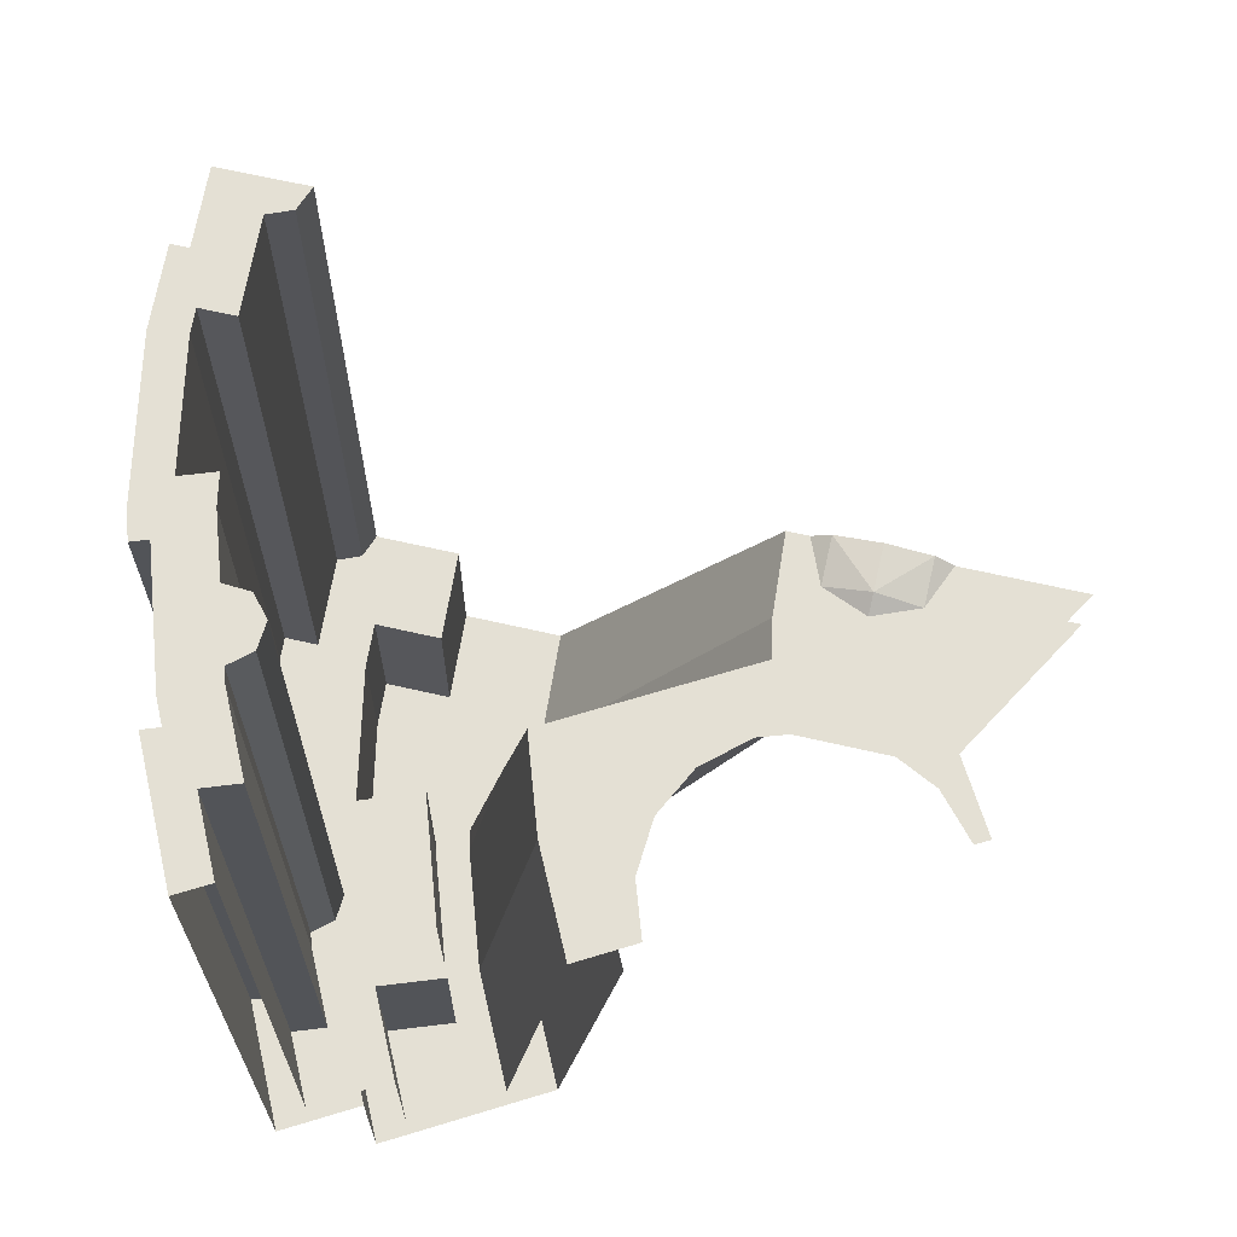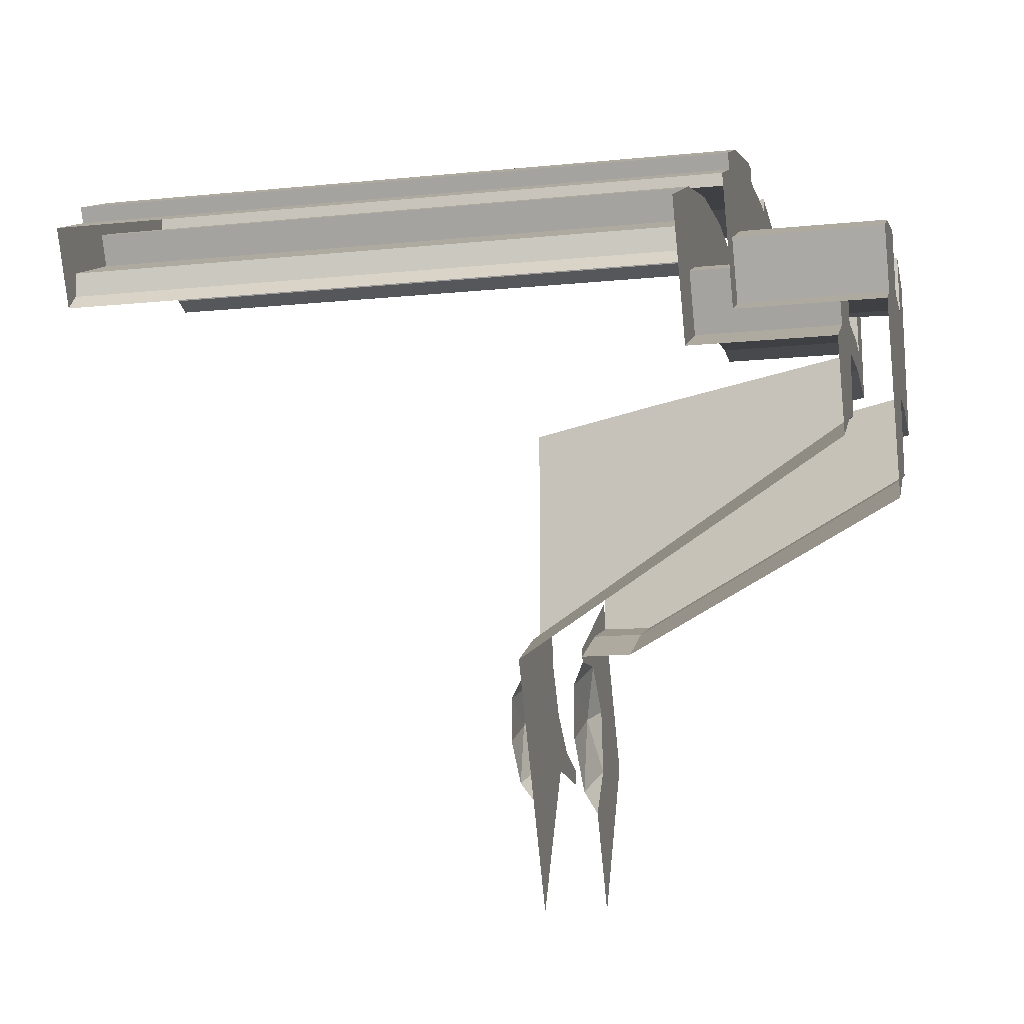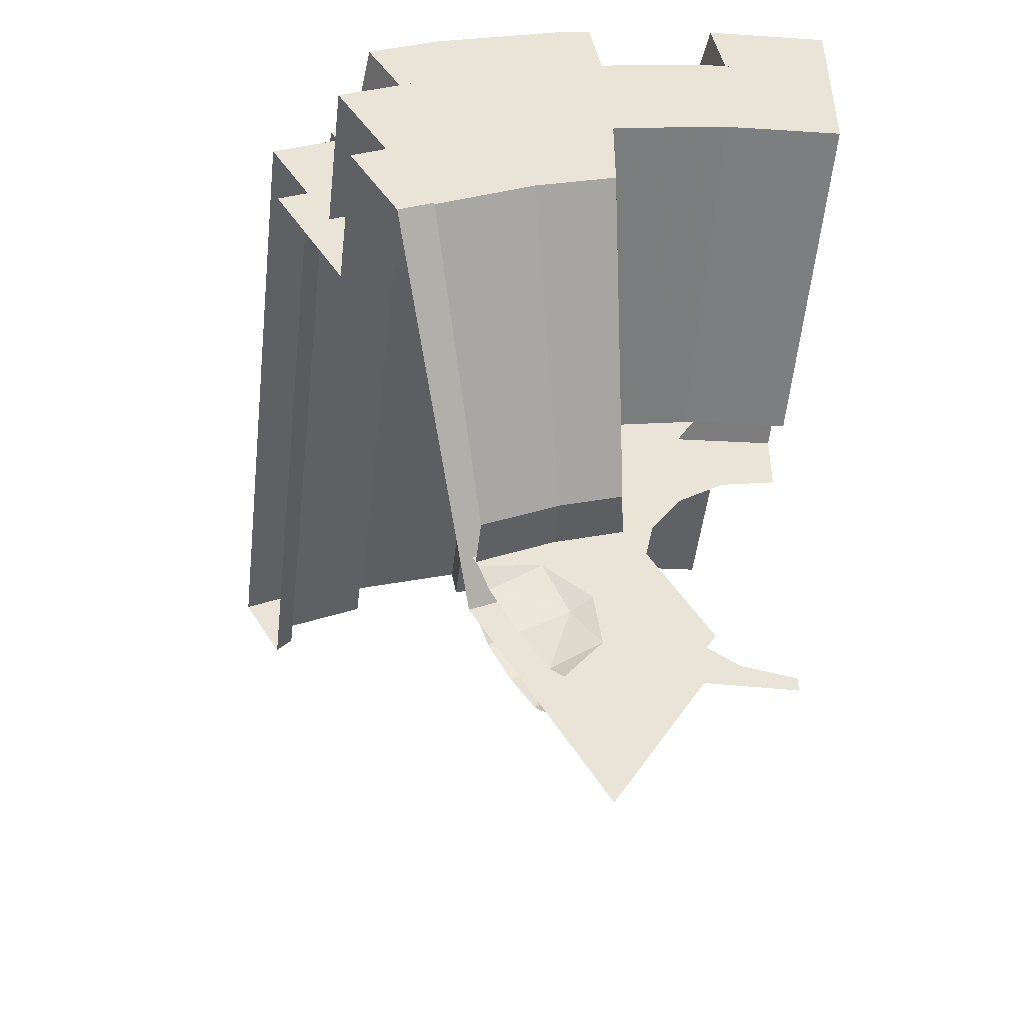
<metadata>
{"format":"obj","ext":"obj","renderer":"f3d","projection":"perspective","resolution":1024,"background":"white","views":[{"elev":66.1,"azim":73.0,"up":"+Y"},{"elev":-15.9,"azim":-78.4,"up":"+Z"},{"elev":-48.1,"azim":-6.5,"up":"+Z"}]}
</metadata>
<code>
v -0.3523 -1 2.677
v -0.3262 0 2.478
v 0 0 2.5
v 0 -1 2.7
v -0.6987 -1 2.608
v -0.3262 0 2.478
v -0.3523 -1 2.677
v -0.3262 0 2.478
v -0.6987 -1 2.608
v -0.6981 -0.9874 2.606
v -0.55 0 2.434
v -1 -0.15 1.732
v -1 0 1.732
v -0.7654 0 1.848
v -0.7654 -0.15 1.848
v -0.7654 -0.15 1.848
v -0.9376 -1 2.264
v -1.225 -1 2.122
v -1 -0.15 1.732
v -0.9376 -1 2.264
v -1.033 -1 2.495
v -1.35 -1 2.338
v -1.225 -1 2.122
v -0.55 0 1.921
v -0.5725 -0.15 1.913
v -0.7654 -0.15 1.848
v -0.7654 0 1.848
v -0.5725 -0.15 1.913
v -0.7 -1 2.344
v -0.9376 -1 2.264
v -0.7654 -0.15 1.848
v -0.7 -1 2.344
v -0.7 -1 2.607
v -1.033 -1 2.495
v -0.9376 -1 2.264
v -0.7 -1 2.344
v -0.5725 -0.15 1.913
v -0.55 0 1.921
v -0.55 0 2.434
v -0.55 0 2.434
v -0.6981 -0.9874 2.606
v -0.7 -1 2.344
v -0.6981 -0.9874 2.606
v -0.7 -1 2.607
v -0.7 -1 2.344
v -0.991 0 1.717
v -0.9544 0.03535 1.653
v -0.8013 0 1.742
v -0.713 0.03535 1.588
v -0.6495 0 1.625
v -0.8013 0 1.742
v -0.9544 0.03535 1.653
v -0.713 0.03535 1.588
v -0.8013 0 1.742
v -0.866 0.05 1.5
v -0.713 0.03535 1.588
v -0.9544 0.03535 1.653
v -0.741 0 1.284
v -0.7777 0.03535 1.347
v -0.6246 0 1.435
v -0.713 0.03535 1.588
v -0.6495 0 1.625
v -0.6246 0 1.435
v -0.7777 0.03535 1.347
v -0.713 0.03535 1.588
v -0.6246 0 1.435
v -0.866 0.05 1.5
v -0.713 0.03535 1.588
v -0.7777 0.03535 1.347
v -0.966 0.2 1.673
v -0.9368 0.2354 1.623
v -0.8143 0.2 1.693
v -0.7436 0.2354 1.571
v -0.6928 0.2 1.6
v -0.8143 0.2 1.693
v -0.9368 0.2354 1.623
v -0.7436 0.2354 1.571
v -0.8143 0.2 1.693
v -0.866 0.25 1.5
v -0.7436 0.2354 1.571
v -0.9368 0.2354 1.623
v -0.7661 0.2 1.327
v -0.7953 0.2354 1.378
v -0.6729 0.2 1.448
v -0.7436 0.2354 1.571
v -0.6928 0.2 1.6
v -0.6729 0.2 1.448
v -0.7953 0.2354 1.378
v -0.7436 0.2354 1.571
v -0.6729 0.2 1.448
v -0.866 0.25 1.5
v -0.7436 0.2354 1.571
v -0.7953 0.2354 1.378
v -0.7745 0 1.842
v -0.8013 0 1.742
v -0.991 0 1.717
v -0.7745 0 1.842
v -0.6495 0 1.625
v -0.8013 0 1.742
v -0.5245 0 1.409
v -0.6246 0 1.435
v -0.6495 0 1.625
v -0.5245 0 1.409
v -0.741 0 1.284
v -0.6246 0 1.435
v -0.2887 0 1.5
v -0.5774 0 2
v -0.7745 0 1.842
v -0.6495 0 1.625
v -0.5245 0 1.409
v -0.2887 0 1.5
v -0.6495 0 1.625
v -0.741 0 1.284
v -0.5774 0 1
v -0.2887 0 1.5
v -0.5245 0 1.409
v -0.7745 0 1.842
v -0.5774 0 2
v -1.01 0 1.75
v -0.991 0 1.717
v -0.55 0 2.434
v -0.5774 0 2
v -0.2887 0 2.5
v 0 -1 2.7
v 0 -1 3.05
v -0.3981 -1 3.024
v -0.3523 -1 2.677
v -0.3523 -1 2.677
v -0.3981 -1 3.024
v -0.7893 -1 2.946
v -0.6987 -1 2.608
v -0.6987 -1 2.608
v -0.7893 -1 2.946
v -1.167 -1 2.818
v -1.033 -1 2.495
v -1.033 -1 2.495
v -1.167 -1 2.818
v -1.525 -1 2.641
v -1.35 -1 2.338
v -1.244 -1 3.003
v -1.167 -1 2.818
v -0.7893 -1 2.946
v -0.8411 -1 3.139
v -0.8411 -1 3.139
v -0.8411 -0.55 3.139
v -1.244 -0.55 3.003
v -1.244 -1 3.003
v -0.3658 -1 3.226
v -0.3308 -1 3.028
v 0 -1 3.05
v 0 -1 3.25
v -0.7248 -1 2.959
v -0.7594 -1 3.155
v -0.8411 -1 3.139
v -0.7893 -1 2.946
v -1.445 -1 2.903
v -1.345 -1 2.73
v -1.167 -1 2.818
v -1.244 -1 3.003
v -0.381 -0.55 3.025
v -0.4159 -0.55 3.223
v -0.4242 -0.55 3.222
v -0.3981 -0.55 3.024
v -0.7104 -0.55 3.165
v -0.6757 -0.55 2.969
v -0.3981 -0.55 3.024
v -0.4242 -0.55 3.222
v -1.39 -0.55 2.708
v -1.49 -0.55 2.881
v -1.625 -0.55 2.814
v -1.525 -0.55 2.641
v -0.3308 -1 3.028
v -0.381 -0.55 3.025
v -0.3981 -0.55 3.024
v -0.3981 -1 3.024
v -0.3981 -1 3.024
v -0.3981 -0.55 3.024
v -0.6757 -0.55 2.969
v -0.7248 -1 2.959
v -1.345 -1 2.73
v -1.39 -0.55 2.708
v -1.525 -0.55 2.641
v -1.525 -1 2.641
v 0 -1 3.25
v 0 -0.55 3.25
v -0.4159 -0.55 3.223
v -0.3658 -1 3.226
v -0.7594 -1 3.155
v -0.7104 -0.55 3.165
v -0.8411 -0.55 3.139
v -0.8411 -1 3.139
v -1.244 -1 3.003
v -1.244 -0.55 3.003
v -1.49 -0.55 2.881
v -1.445 -1 2.903
v -0.7248 -1 2.959
v -0.6757 -0.55 2.969
v -0.7104 -0.55 3.165
v -0.7594 -1 3.155
v -0.381 -0.55 3.025
v -0.3308 -1 3.028
v -0.3658 -1 3.226
v -0.4159 -0.55 3.223
v -1.39 -0.55 2.708
v -1.345 -1 2.73
v -1.445 -1 2.903
v -1.49 -0.55 2.881
v 0 -0.55 3.25
v 0 -0.55 3.45
v -0.4502 -0.55 3.42
v -0.4242 -0.55 3.222
v -0.4242 -0.55 3.222
v -0.4502 -0.55 3.42
v -0.8929 -0.55 3.332
v -0.8411 -0.55 3.139
v -0.8411 -0.55 3.139
v -0.8929 -0.55 3.332
v -1.32 -0.55 3.187
v -1.244 -0.55 3.003
v -1.244 -0.55 3.003
v -1.32 -0.55 3.187
v -1.725 -0.55 2.988
v -1.625 -0.55 2.814
v -1.548 -0.55 3.131
v -1.523 -0.55 3.087
v -1.32 -0.55 3.187
v -1.339 -0.55 3.234
v -1.339 -0.55 3.234
v -1.32 -0.55 3.187
v -0.8929 -0.55 3.332
v -0.9058 -0.55 3.381
v -0.3842 -0.55 3.475
v -0.3755 -0.55 3.425
v 0 -0.55 3.45
v 0 -0.55 3.5
v -0.8186 -0.55 3.347
v -0.8273 -0.55 3.396
v -0.9058 -0.55 3.381
v -0.8929 -0.55 3.332
v -1.725 -0.55 2.988
v -1.523 -0.55 3.087
v -1.523 1.5 3.087
v -1.725 1.5 2.988
v -1.523 -0.55 3.087
v -1.548 -0.55 3.131
v -1.548 1.5 3.131
v -1.523 1.5 3.087
v -1.548 -0.55 3.131
v -1.339 -0.55 3.234
v -1.339 1.5 3.234
v -1.548 1.5 3.131
v -1.339 -0.55 3.234
v -0.9058 -0.55 3.381
v -0.9058 1.5 3.381
v -1.339 1.5 3.234
v -0.9058 -0.55 3.381
v -0.8273 -0.55 3.396
v -0.8273 1.5 3.396
v -0.9058 1.5 3.381
v -0.8273 -0.55 3.396
v -0.8186 -0.55 3.347
v -0.8186 1.5 3.347
v -0.8273 1.5 3.396
v -0.8186 -0.55 3.347
v -0.4502 -0.55 3.42
v -0.4502 1.5 3.42
v -0.8186 1.5 3.347
v -0.4502 -0.55 3.42
v -0.3755 -0.55 3.425
v -0.3755 1.5 3.425
v -0.4502 1.5 3.42
v -0.3755 -0.55 3.425
v -0.3842 -0.55 3.475
v -0.3842 1.5 3.475
v -0.3755 1.5 3.425
v -0.3842 -0.55 3.475
v 0 -0.55 3.5
v 0 1.5 3.5
v -0.3842 1.5 3.475
v -1.65 1.5 2.858
v -1.725 1.5 2.988
v -1.523 1.5 3.087
v -1.313 1.5 3.024
v -1.313 1.5 3.024
v -1.523 1.5 3.087
v -1.548 1.5 3.131
v -1.363 1.5 3.111
v -1.363 1.5 3.111
v -1.548 1.5 3.131
v -1.339 1.5 3.234
v -1.301 1.5 3.141
v -1.301 1.5 3.141
v -1.339 1.5 3.234
v -0.9058 1.5 3.381
v -0.9554 1.5 3.259
v -0.9554 1.5 3.259
v -0.9058 1.5 3.381
v -0.8273 1.5 3.396
v -0.9378 1.5 3.159
v -0.9378 1.5 3.159
v -0.8273 1.5 3.396
v -0.8186 1.5 3.347
v -0.854 1.5 3.187
v -0.854 1.5 3.187
v -0.8186 1.5 3.347
v -0.4502 1.5 3.42
v -0.4306 1.5 3.272
v -0.4306 1.5 3.272
v -0.4502 1.5 3.42
v -0.3755 1.5 3.425
v -0.1988 1.5 3.287
v -0.1988 1.5 3.287
v -0.3755 1.5 3.425
v -0.3842 1.5 3.475
v -0.2162 1.5 3.386
v -0.2162 1.5 3.386
v -0.3842 1.5 3.475
v 0 1.5 3.5
v 0 1.5 3.4
v -1.65 1.5 2.858
v -1.56 1.5 2.902
v -1.551 1.5 2.828
v -1.65 1.5 2.858
v -1.551 1.5 2.828
v -1.6 1.5 2.771
v -1.551 1.5 2.828
v -1.56 1.5 2.902
v -1.56 -0.4 2.902
v -1.551 -0.4 2.828
v -1.6 1.5 2.771
v -1.551 1.5 2.828
v -1.551 -0.4 2.828
v -1.6 -0.4 2.771
v -0.573 1.5 3.244
v -0.6711 1.5 3.224
v -0.6286 1.5 3.161
v -0.573 1.5 3.244
v -0.6286 1.5 3.161
v -0.5535 1.5 3.146
v -0.573 1.5 3.244
v -0.5535 1.5 3.146
v -0.4899 1.5 3.188
v -0.573 1.5 3.244
v -0.4899 1.5 3.188
v -0.475 1.5 3.263
v -0.6286 1.5 3.161
v -0.6711 1.5 3.224
v -0.6711 -0.4 3.224
v -0.6286 -0.4 3.161
v -0.5535 1.5 3.146
v -0.6286 1.5 3.161
v -0.6286 -0.4 3.161
v -0.5535 -0.4 3.146
v -0.4899 1.5 3.188
v -0.5535 1.5 3.146
v -0.5535 -0.4 3.146
v -0.4899 -0.4 3.188
v -0.475 1.5 3.263
v -0.4899 1.5 3.188
v -0.4899 -0.4 3.188
v -0.475 -0.4 3.263
v 0 -0.4 3.4
v -0.2162 -0.4 3.386
v -0.2162 1.5 3.386
v 0 1.5 3.4
v -0.2162 -0.4 3.386
v -0.1988 -0.4 3.287
v -0.1988 1.5 3.287
v -0.2162 1.5 3.386
v -0.1988 -0.4 3.287
v -0.4306 -0.4 3.272
v -0.4306 1.5 3.272
v -0.1988 1.5 3.287
v -0.4306 -0.4 3.272
v -0.4749 -0.4 3.263
v -0.4749 1.5 3.263
v -0.4306 1.5 3.272
v -0.671 -0.4 3.224
v -0.854 -0.4 3.187
v -0.854 1.5 3.187
v -0.671 1.5 3.224
v -0.854 -0.4 3.187
v -0.9378 -0.4 3.159
v -0.9378 1.5 3.159
v -0.854 1.5 3.187
v -0.9378 -0.4 3.159
v -0.9554 -0.4 3.259
v -0.9554 1.5 3.259
v -0.9378 1.5 3.159
v -0.9554 -0.4 3.259
v -1.301 -0.4 3.141
v -1.301 1.5 3.141
v -0.9554 1.5 3.259
v -1.301 -0.4 3.141
v -1.363 -0.4 3.111
v -1.363 1.5 3.111
v -1.301 1.5 3.141
v -1.363 -0.4 3.111
v -1.313 -0.4 3.024
v -1.313 1.5 3.024
v -1.363 1.5 3.111
v -1.313 -0.4 3.024
v -1.56 -0.4 2.902
v -1.56 1.5 2.902
v -1.313 1.5 3.024
v 0 -0.4 3.4
v 0 -0.4 3.15
v -0.4111 -0.4 3.123
v -0.4437 -0.4 3.371
v -0.4437 -0.4 3.371
v -0.4111 -0.4 3.123
v -0.8152 -0.4 3.043
v -0.8799 -0.4 3.284
v -0.8799 -0.4 3.284
v -0.8152 -0.4 3.043
v -1.206 -0.4 2.91
v -1.301 -0.4 3.141
v -1.301 -0.4 3.141
v -1.206 -0.4 2.91
v -1.575 -0.4 2.728
v -1.7 -0.4 2.944
v -0.4111 -0.4 3.123
v -0.385 -0.4 2.925
v -0.7634 -0.4 2.849
v -0.8152 -0.4 3.043
v -0.385 -0.4 2.925
v -0.4111 -0.4 3.123
v -0.273 -0.4 3.132
v -0.2382 -0.4 2.934
v -0.8152 -0.4 3.043
v -0.7634 -0.4 2.849
v -0.7806 -0.4 2.844
v -0.8157 -0.4 3.042
v -1.475 -0.4 2.555
v -1.575 -0.4 2.728
v -1.328 -0.4 2.85
v -1.228 -0.4 2.677
v -1.475 -0.4 2.555
v -1.228 -0.4 2.677
v -1.228 -0.85 2.677
v -1.475 -0.85 2.555
v -1.228 -0.4 2.677
v -1.328 -0.4 2.85
v -1.328 -0.85 2.85
v -1.228 -0.85 2.677
v -1.328 -0.4 2.85
v -1.206 -0.4 2.91
v -1.206 -0.85 2.91
v -1.328 -0.85 2.85
v -1.206 -0.4 2.91
v -0.8157 -0.4 3.042
v -0.8157 -0.85 3.042
v -1.206 -0.85 2.91
v -0.8157 -0.4 3.042
v -0.7806 -0.4 2.844
v -0.7806 -0.85 2.844
v -0.8157 -0.85 3.042
v -0.7806 -0.4 2.844
v -0.7634 -0.4 2.849
v -0.7634 -0.85 2.849
v -0.7806 -0.85 2.844
v -0.7634 -0.4 2.849
v -0.385 -0.4 2.925
v -0.385 -0.85 2.925
v -0.7634 -0.85 2.849
v -0.385 -0.4 2.925
v -0.2382 -0.4 2.934
v -0.2382 -0.85 2.934
v -0.385 -0.85 2.925
v -0.2382 -0.4 2.934
v -0.273 -0.4 3.132
v -0.273 -0.85 3.132
v -0.2382 -0.85 2.934
v -0.273 -0.4 3.132
v 0 -0.4 3.15
v 0 -0.85 3.15
v -0.273 -0.85 3.132
v -0.8152 -0.4 3.043
v -0.8157 -0.4 3.042
v -0.8157 -0.85 3.042
v -0.8152 -0.85 3.043
v 0 -0.85 2.85
v 0 0.2 2.65
v -0.3458 0.2 2.627
v -0.372 -0.85 2.825
v -1.091 -0.85 2.633
v -1.014 -0.85 2.448
v -1.325 -0.85 2.295
v -1.425 -0.85 2.468
v -1.014 -0.85 2.448
v -0.7654 0.2 1.848
v -1 0.2 1.732
v -1.325 -0.85 2.295
v -0.7376 -0.85 2.753
v -0.372 -0.85 2.825
v -0.3458 0.2 2.627
v -0.65 0.2 2.567
v -0.65 0.2 2.567
v -0.7047 -0.1829 2.63
v -0.7376 -0.85 2.753
v -0.7376 -0.85 2.753
v -0.7047 -0.1829 2.63
v -0.8 -0.85 2.732
v -0.8 -0.85 2.732
v -0.8 -0.85 2.521
v -1.014 -0.85 2.448
v -1.091 -0.85 2.633
v -0.8 -0.85 2.521
v -0.65 0.2 1.887
v -0.7654 0.2 1.848
v -1.014 -0.85 2.448
v -0.65 0.2 1.887
v -0.8 -0.85 2.521
v -0.8 -0.85 2.732
v -0.7047 -0.1829 2.63
v -0.7047 -0.1829 2.63
v -0.65 0.2 2.567
v -0.65 0.2 1.887
v -0.372 -0.85 2.825
v -0.385 -0.85 2.925
v 0 -0.85 2.95
v 0 -0.85 2.85
v -0.7376 -0.85 2.753
v -0.7634 -0.85 2.849
v -0.385 -0.85 2.925
v -0.372 -0.85 2.825
v -1.091 -0.85 2.633
v -1.129 -0.85 2.725
v -0.7634 -0.85 2.849
v -0.7376 -0.85 2.753
v -1.425 -0.85 2.468
v -1.475 -0.85 2.555
v -1.129 -0.85 2.725
v -1.091 -0.85 2.633
v -0.2382 -0.85 2.934
v -0.273 -0.85 3.132
v 0 -0.85 3.15
v 0 -0.85 2.95
v -0.8157 -0.85 3.042
v -0.7806 -0.85 2.844
v -1.129 -0.85 2.725
v -1.206 -0.85 2.91
v -1.228 -0.85 2.677
v -1.328 -0.85 2.85
v -1.206 -0.85 2.91
v -1.129 -0.85 2.725
v -0.2887 0.2 1.5
v -0.1722 0.2 1.584
v 0 0.2 1.55
v 0 0.2 1.5
v -0.3182 0.2 1.682
v -0.1722 0.2 1.584
v -0.2887 0.2 1.5
v -0.65 0.2 1.887
v -0.4158 0.2 1.828
v -0.3182 0.2 1.682
v -0.2887 0.2 1.5
v -0.65 0.2 2.567
v -0.45 0.2 2
v -0.4158 0.2 1.828
v -0.65 0.2 1.887
v -0.4158 0.2 2.172
v -0.45 0.2 2
v -0.65 0.2 2.567
v -0.3458 0.2 2.627
v -0.3182 0.2 2.318
v -0.4158 0.2 2.172
v -0.65 0.2 2.567
v -0.1722 0.2 2.416
v -0.3182 0.2 2.318
v -0.3458 0.2 2.627
v 0 0.2 2.65
v 0 0.2 2.45
v -0.1722 0.2 2.416
v -0.3458 0.2 2.627
v -0.5774 0.2 1
v -1 0.2 1.732
v -0.7654 0.2 1.848
v -0.65 0.2 1.887
v -0.5774 0.2 1
v -0.65 0.2 1.887
v -0.2887 0.2 1.5
g mesh7343311
f 1 2 3
f 3 4 1
f 5 6 7
f 8 9 10
f 10 11 8
f 12 13 14
f 14 15 12
f 16 17 18
f 18 19 16
f 20 21 22
f 22 23 20
f 24 25 26
f 26 27 24
f 28 29 30
f 30 31 28
f 32 33 34
f 34 35 32
f 36 37 38
f 38 39 36
f 40 41 42
f 43 44 45
g mesh7343313
f 46 47 48
f 49 50 51
f 52 53 54
f 55 56 57
g mesh7343315
f 58 60 59
f 61 63 62
f 64 66 65
f 67 69 68
g mesh7343320
f 70 72 71
f 73 75 74
f 76 78 77
f 79 81 80
g mesh7343322
f 82 83 84
f 85 86 87
f 88 89 90
f 91 92 93
g mesh7343326
f 94 96 95
f 97 99 98
f 100 102 101
f 103 105 104
f 106 107 108
f 108 109 106
f 110 111 112
f 113 114 115
f 115 116 113
f 117 118 119
f 119 120 117
f 121 122 123
f 124 125 126
f 126 127 124
f 128 129 130
f 130 131 128
f 132 133 134
f 134 135 132
f 136 137 138
f 138 139 136
f 140 141 142
f 142 143 140
f 144 145 146
f 146 147 144
f 148 149 150
f 150 151 148
f 152 153 154
f 154 155 152
f 156 157 158
f 158 159 156
f 160 161 162
f 162 163 160
f 164 165 166
f 166 167 164
f 168 169 170
f 170 171 168
f 172 173 174
f 174 175 172
f 176 177 178
f 178 179 176
f 180 181 182
f 182 183 180
f 184 185 186
f 186 187 184
f 188 189 190
f 190 191 188
f 192 193 194
f 194 195 192
f 196 197 198
f 198 199 196
f 200 201 202
f 202 203 200
f 204 205 206
f 206 207 204
f 208 209 210
f 210 211 208
f 212 213 214
f 214 215 212
f 216 217 218
f 218 219 216
f 220 221 222
f 222 223 220
f 224 225 226
f 226 227 224
f 228 229 230
f 230 231 228
f 232 233 234
f 234 235 232
f 236 237 238
f 238 239 236
f 240 241 242
f 242 243 240
f 244 245 246
f 246 247 244
f 248 249 250
f 250 251 248
f 252 253 254
f 254 255 252
f 256 257 258
f 258 259 256
f 260 261 262
f 262 263 260
f 264 265 266
f 266 267 264
f 268 269 270
f 270 271 268
f 272 273 274
f 274 275 272
f 276 277 278
f 278 279 276
f 280 281 282
f 282 283 280
f 284 285 286
f 286 287 284
f 288 289 290
f 290 291 288
f 292 293 294
f 294 295 292
f 296 297 298
f 298 299 296
f 300 301 302
f 302 303 300
f 304 305 306
f 306 307 304
f 308 309 310
f 310 311 308
f 312 313 314
f 314 315 312
f 316 317 318
f 318 319 316
g mesh7343329
f 320 321 322
f 323 324 325
g mesh7343331
f 326 327 328
f 328 329 326
f 330 331 332
f 332 333 330
g mesh7343335
f 334 336 335
f 337 339 338
f 340 342 341
f 343 345 344
g mesh7343337
f 346 348 347
f 348 346 349
f 350 352 351
f 352 350 353
f 354 356 355
f 356 354 357
f 358 360 359
f 360 358 361
f 362 363 364
f 364 365 362
f 366 367 368
f 368 369 366
f 370 371 372
f 372 373 370
f 374 375 376
f 376 377 374
f 378 379 380
f 380 381 378
f 382 383 384
f 384 385 382
f 386 387 388
f 388 389 386
f 390 391 392
f 392 393 390
f 394 395 396
f 396 397 394
f 398 399 400
f 400 401 398
f 402 403 404
f 404 405 402
f 406 407 408
f 408 409 406
f 410 411 412
f 412 413 410
f 414 415 416
f 416 417 414
f 418 419 420
f 420 421 418
f 422 423 424
f 424 425 422
f 426 427 428
f 428 429 426
f 430 431 432
f 432 433 430
f 434 435 436
f 436 437 434
f 438 439 440
f 440 441 438
f 442 443 444
f 444 445 442
f 446 447 448
f 448 449 446
f 450 451 452
f 452 453 450
f 454 455 456
f 456 457 454
f 458 459 460
f 460 461 458
f 462 463 464
f 464 465 462
f 466 467 468
f 468 469 466
f 470 471 472
f 472 473 470
f 474 475 476
f 476 477 474
f 478 479 480
f 480 481 478
f 482 483 484
f 484 485 482
f 486 487 488
f 488 489 486
f 490 491 492
f 492 493 490
f 494 495 496
f 496 497 494
f 498 499 500
f 501 502 503
f 504 505 506
f 506 507 504
f 508 509 510
f 510 511 508
f 512 513 514
f 514 515 512
f 516 517 518
f 519 520 521
f 521 522 519
f 523 524 525
f 525 526 523
f 527 528 529
f 529 530 527
f 531 532 533
f 533 534 531
f 535 536 537
f 537 538 535
f 539 540 541
f 541 542 539
f 543 544 545
f 545 546 543
f 547 548 549
f 549 550 547
f 551 552 553
f 554 555 556
f 556 557 554
f 558 559 560
f 560 561 558
f 562 563 564
f 565 566 567
f 567 568 565
f 569 570 571
f 572 573 574
f 574 575 572
f 576 577 578
f 578 579 576
f 580 581 582

</code>
